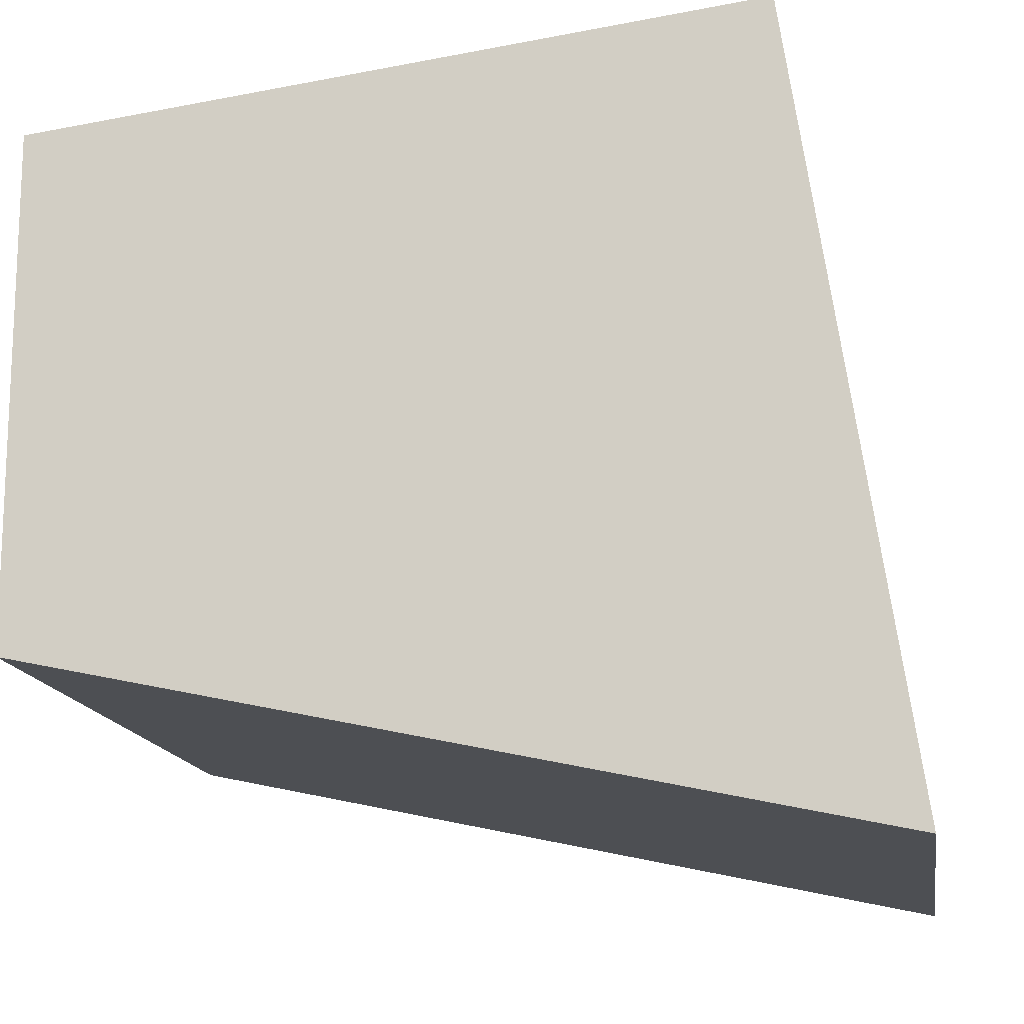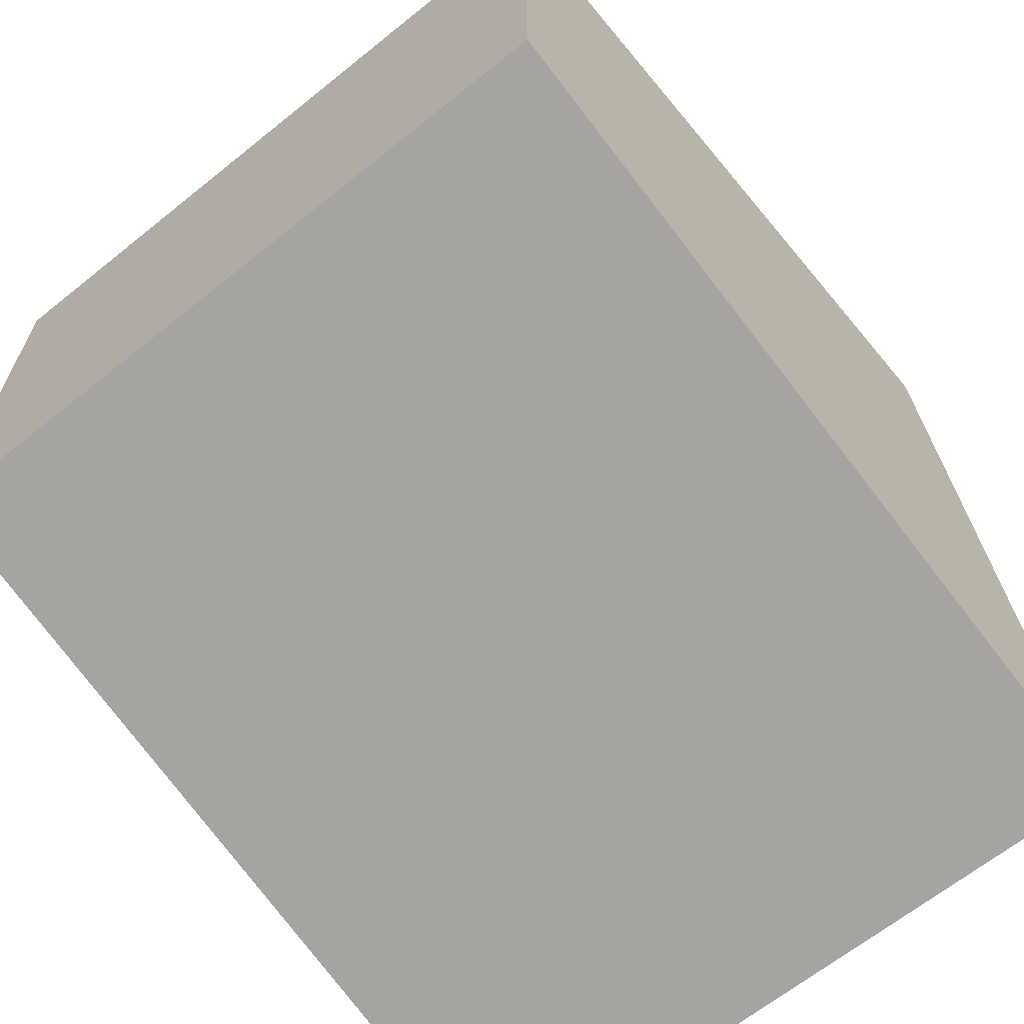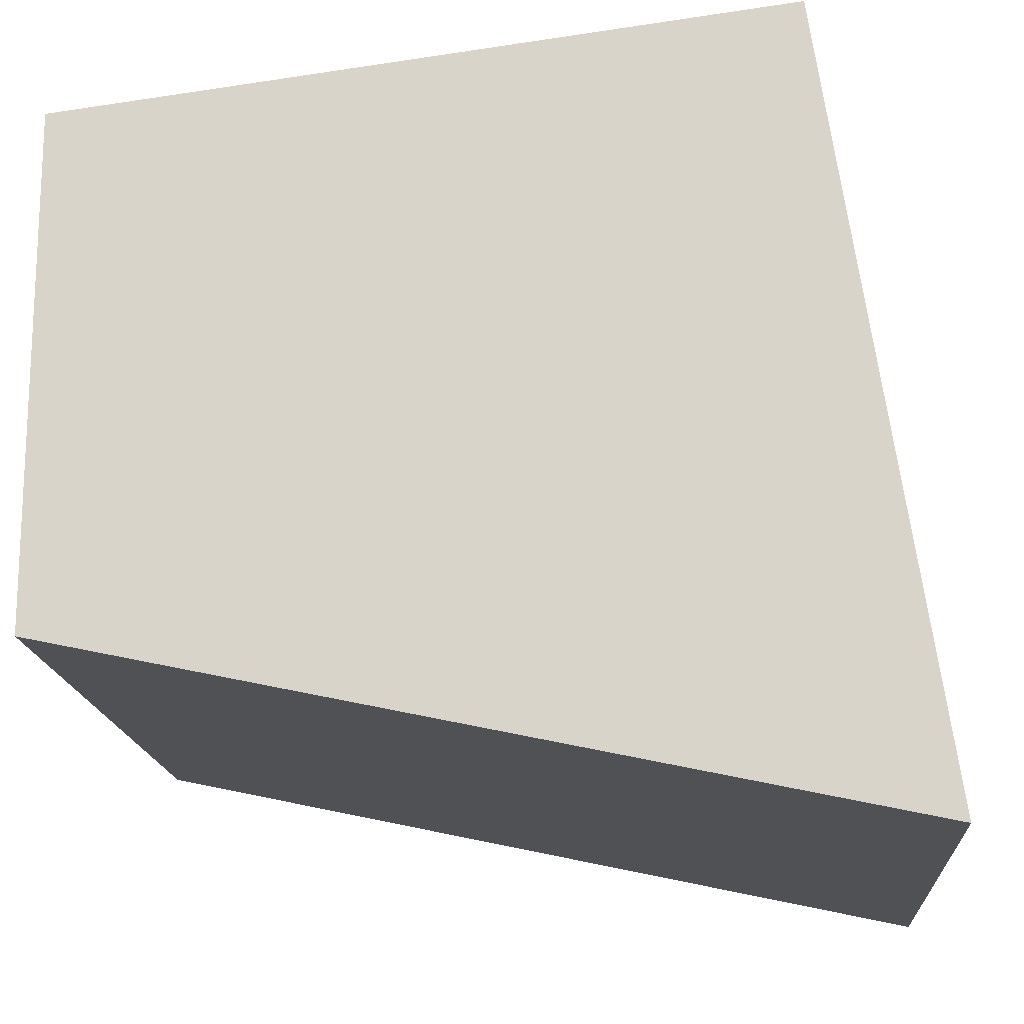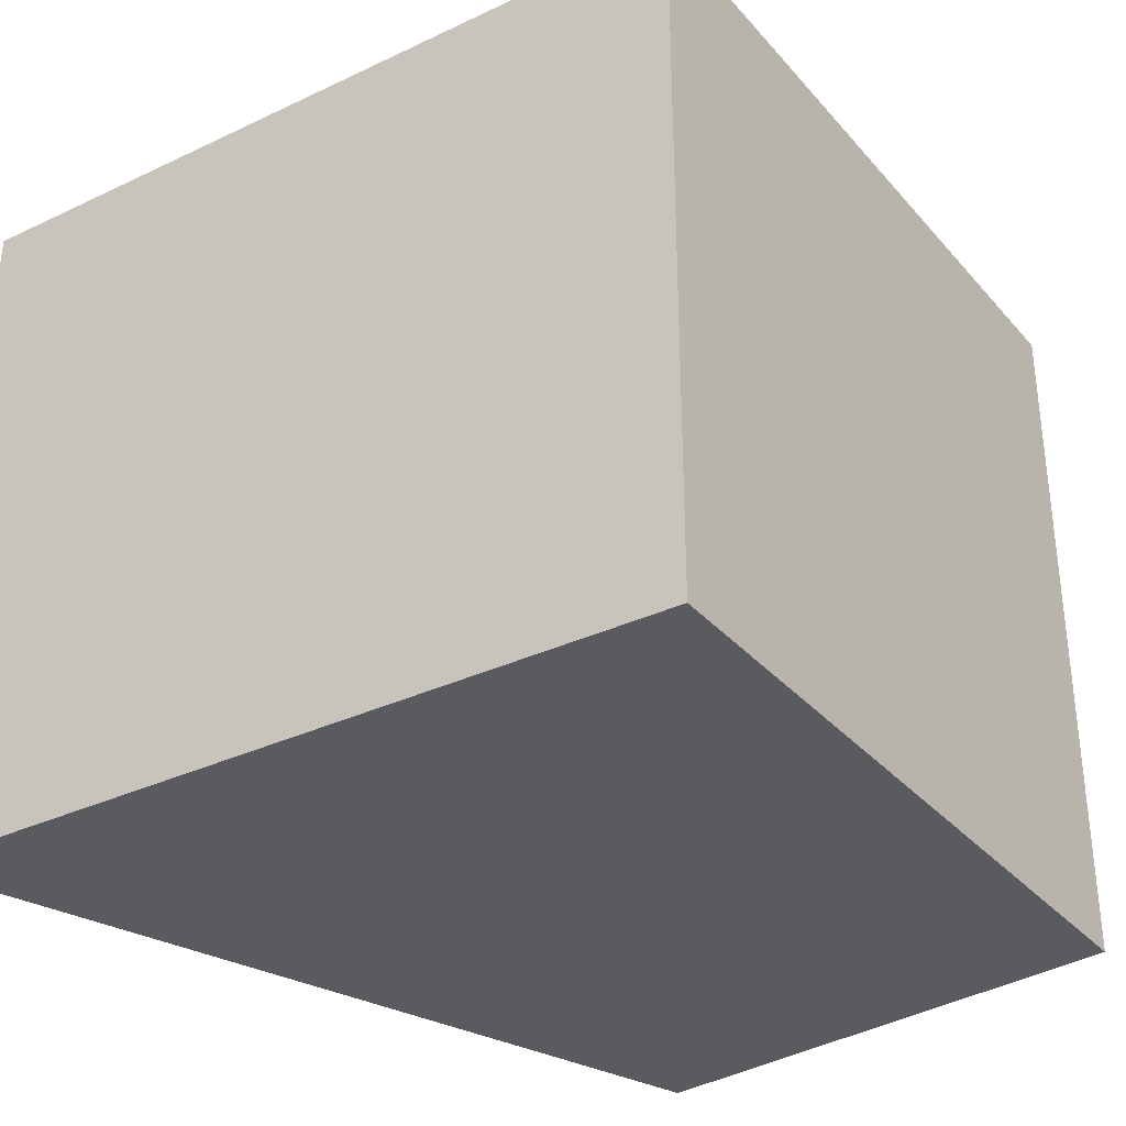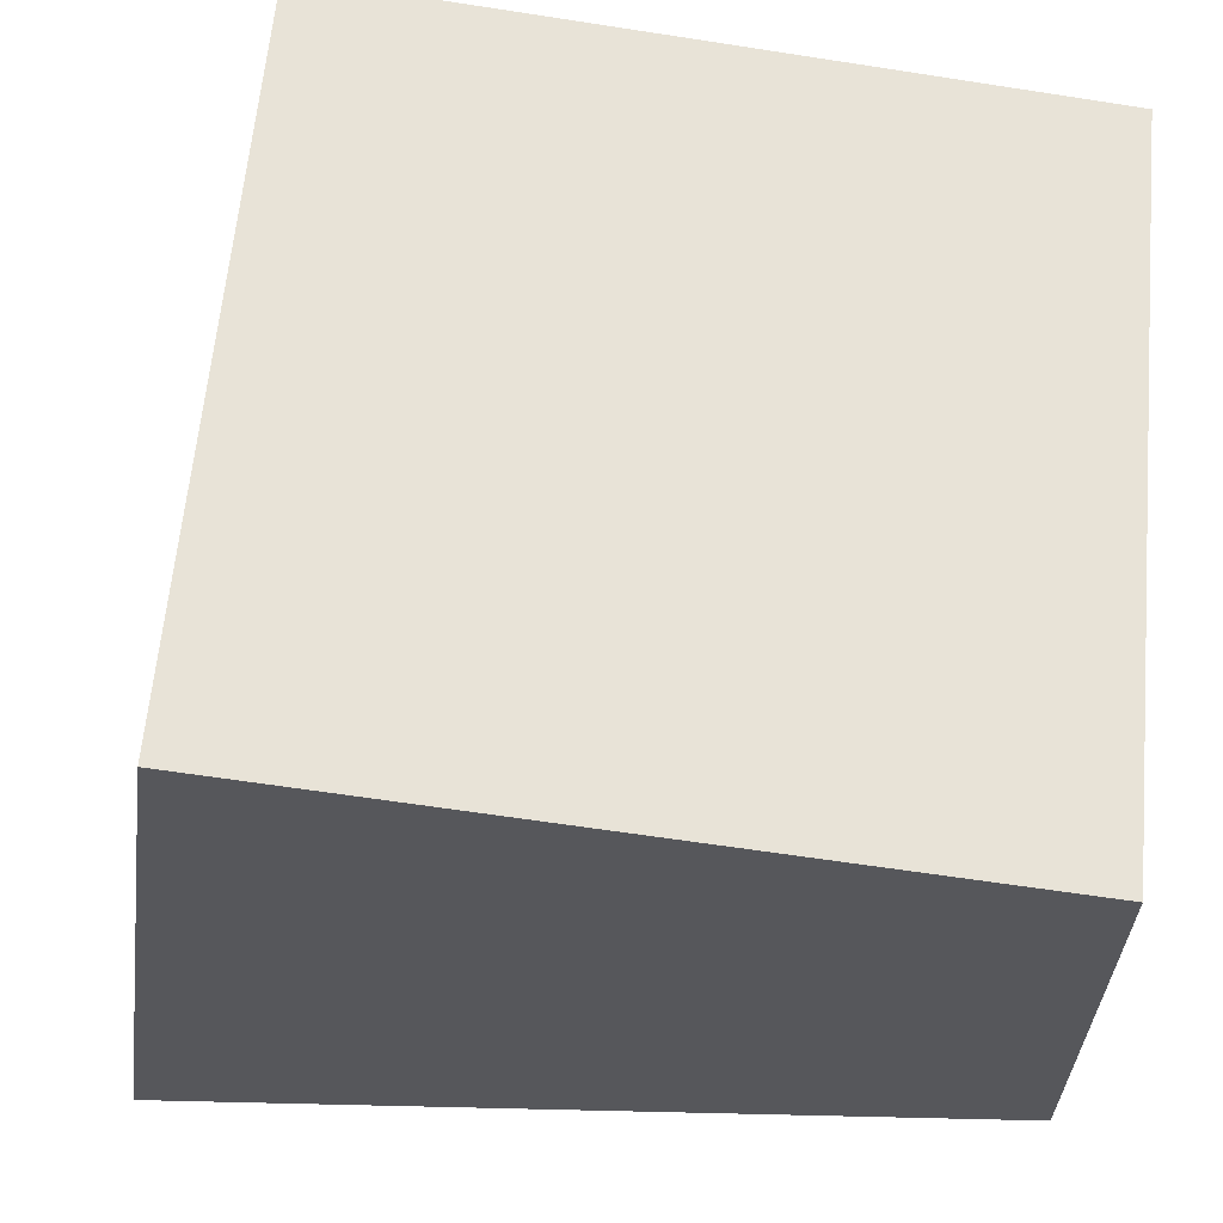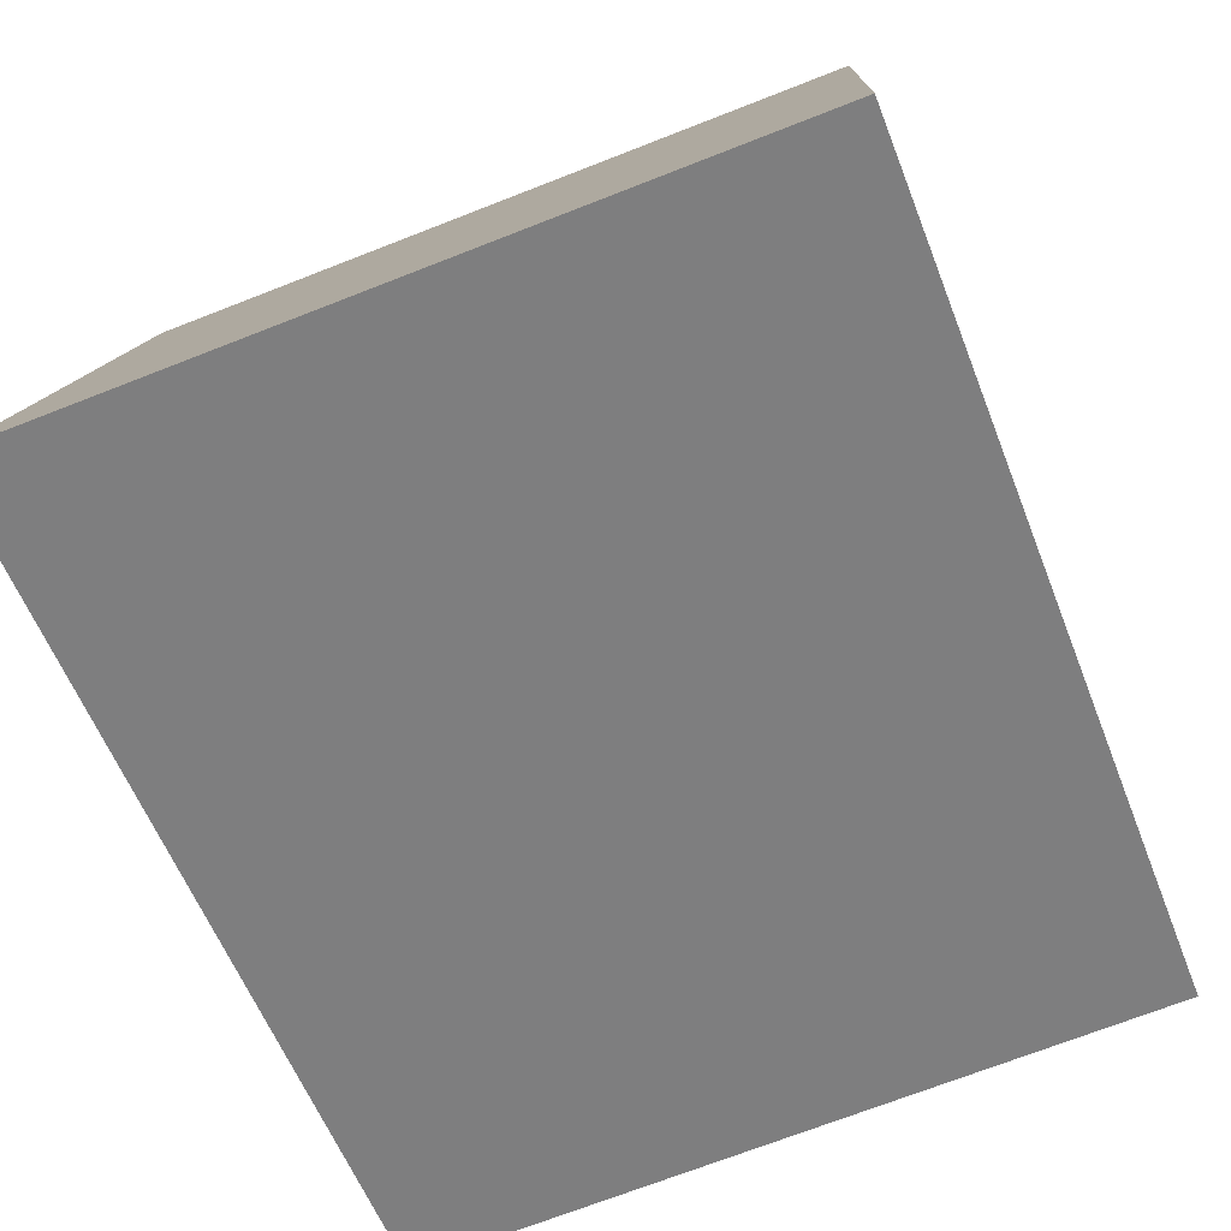
<metadata>
{"format":"obj","ext":"obj","renderer":"f3d","projection":"perspective","resolution":1024,"background":"white","views":[{"elev":-14.8,"azim":-170.8,"up":"+Z"},{"elev":-65.7,"azim":128.9,"up":"+Z"},{"elev":-16.5,"azim":-175.6,"up":"+Z"},{"elev":-33.4,"azim":-48.6,"up":"+Y"},{"elev":62.6,"azim":5.3,"up":"+Z"},{"elev":-70.4,"azim":-68.6,"up":"+Z"}]}
</metadata>
<code>
g pb_Mesh293542
v -9.839 10.67 1.85
v 1 10.67 0.5
v 1 0 0.5
v -9.839 0 1.85
v 1 10.67 0.5
v 1 10.67 -7.18
v 1 0 -7.18
v 1 0 0.5
v 1 10.67 -7.18
v -11.57 10.67 -9.864
v -11.57 0 -9.864
v 1 0 -7.18
v -11.57 10.67 -9.864
v -9.839 10.67 1.85
v -9.839 0 1.85
v -11.57 0 -9.864
v -11.57 10.67 -9.864
v 1 10.67 -7.18
v 1 10.67 0.5
v -9.839 10.67 1.85
v -9.839 0 1.85
v 1 0 0.5
v 1 0 -7.18
v -11.57 0 -9.864
g pb_Mesh293542_0
f 3 2 1
f 4 3 1
f 7 6 5
f 8 7 5
f 11 10 9
f 12 11 9
f 15 14 13
f 16 15 13
f 19 18 17
f 20 19 17
f 23 22 21
f 24 23 21

</code>
